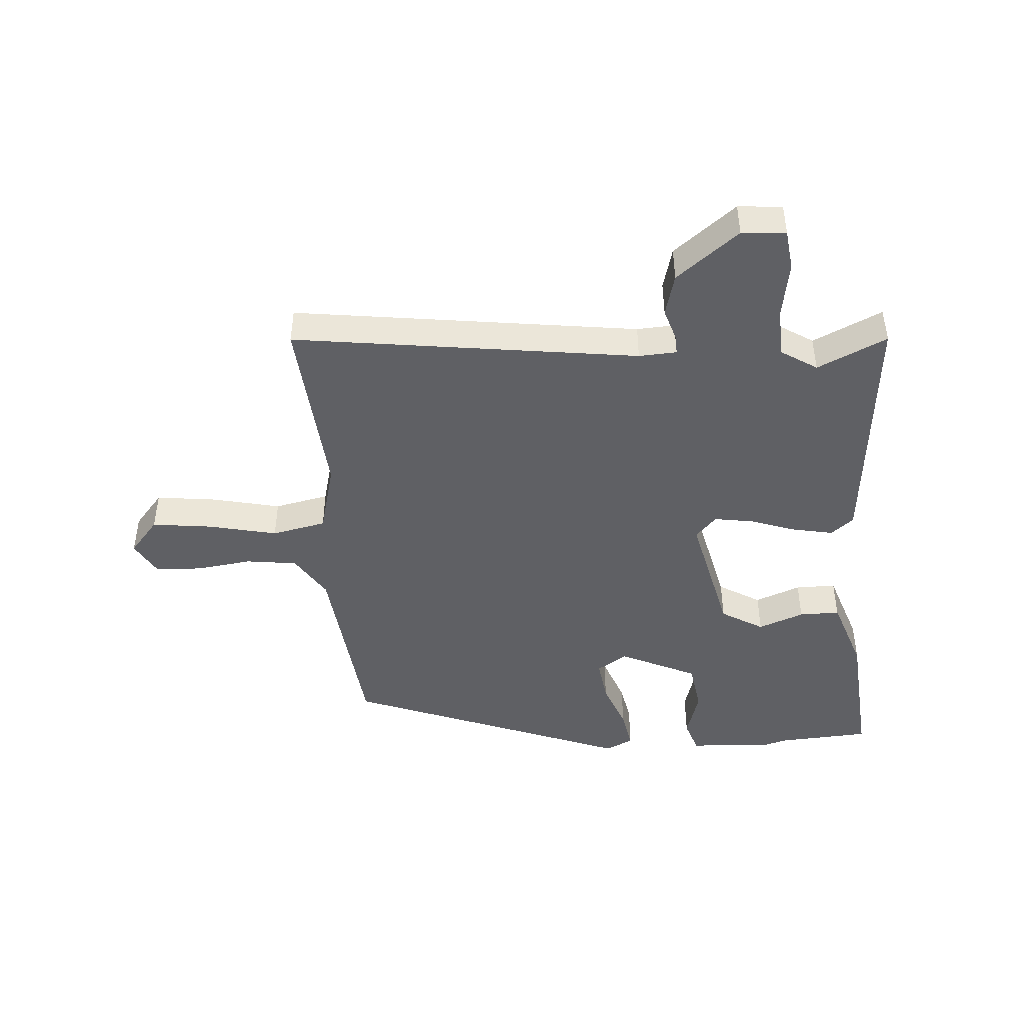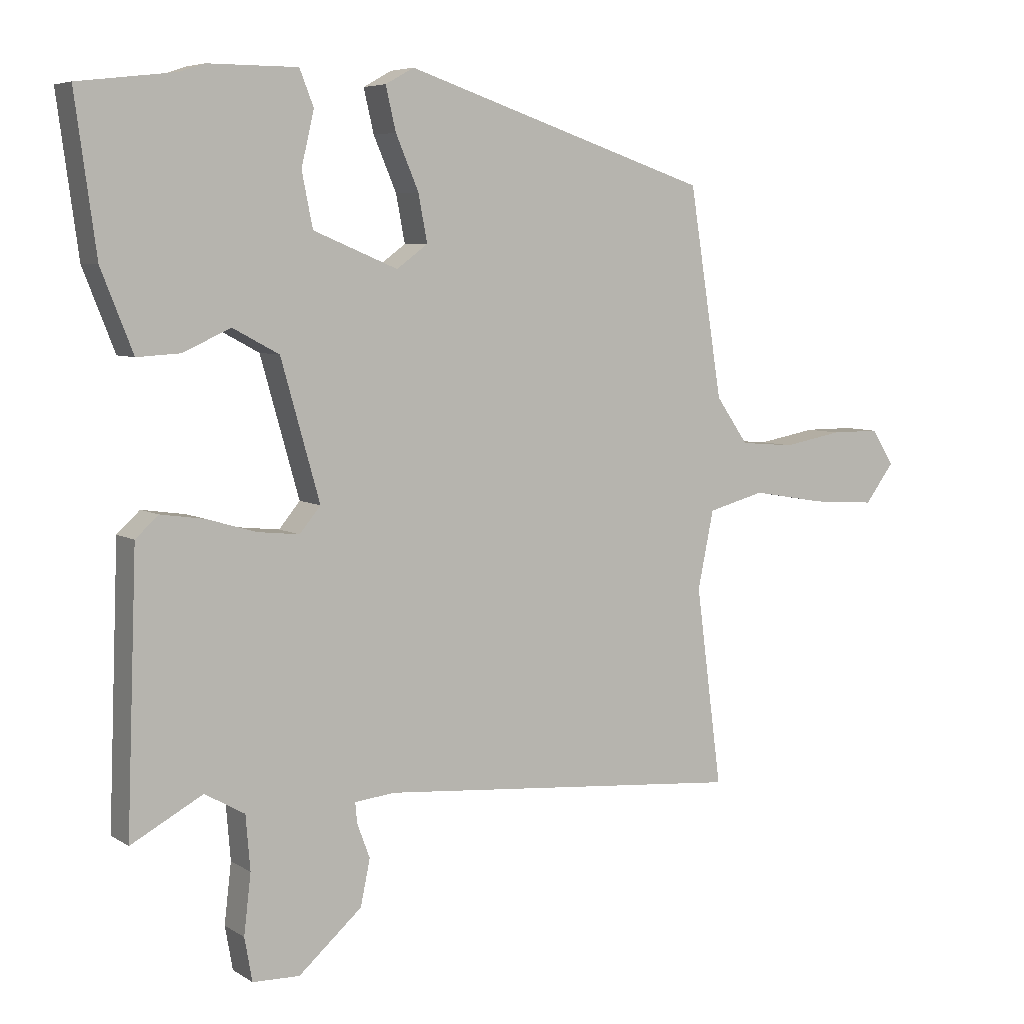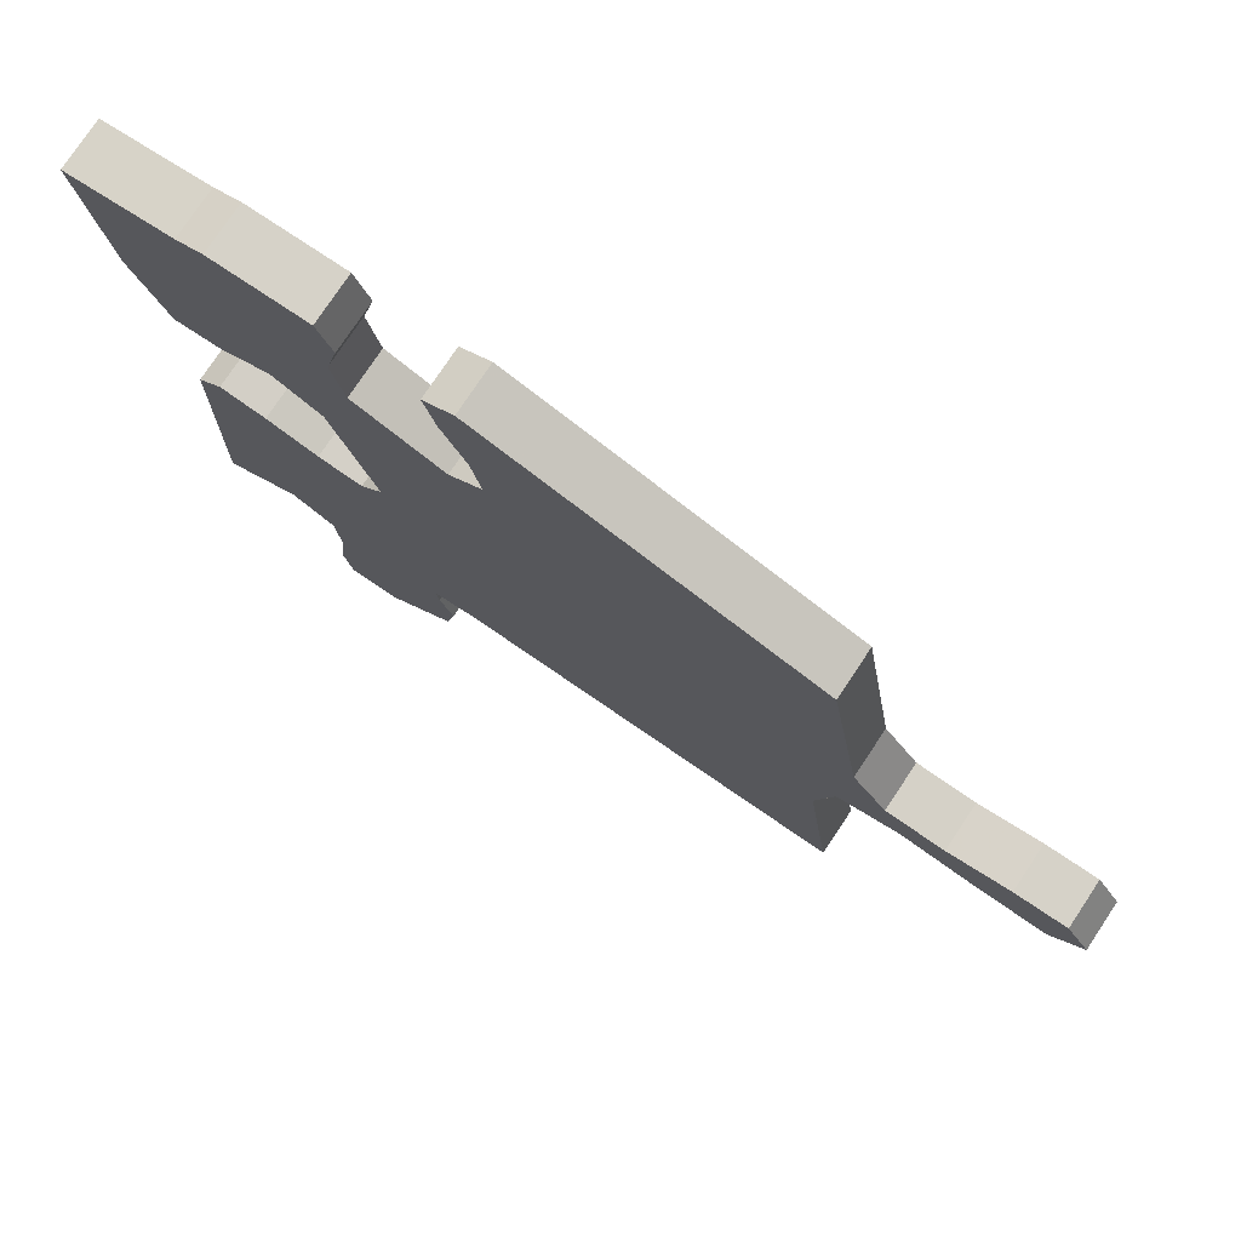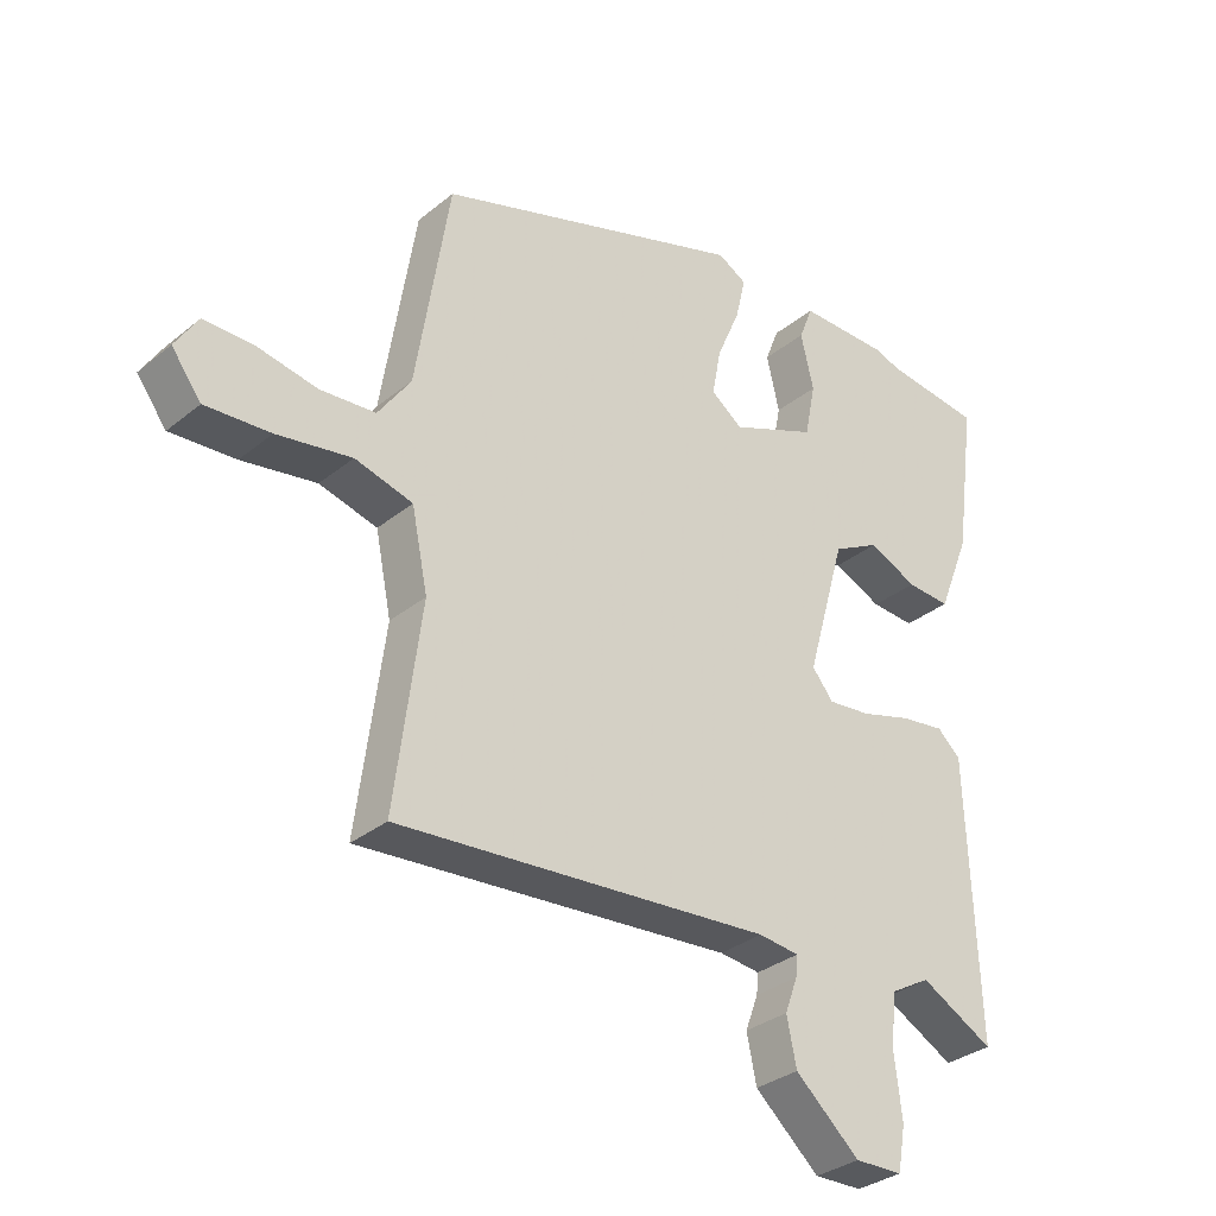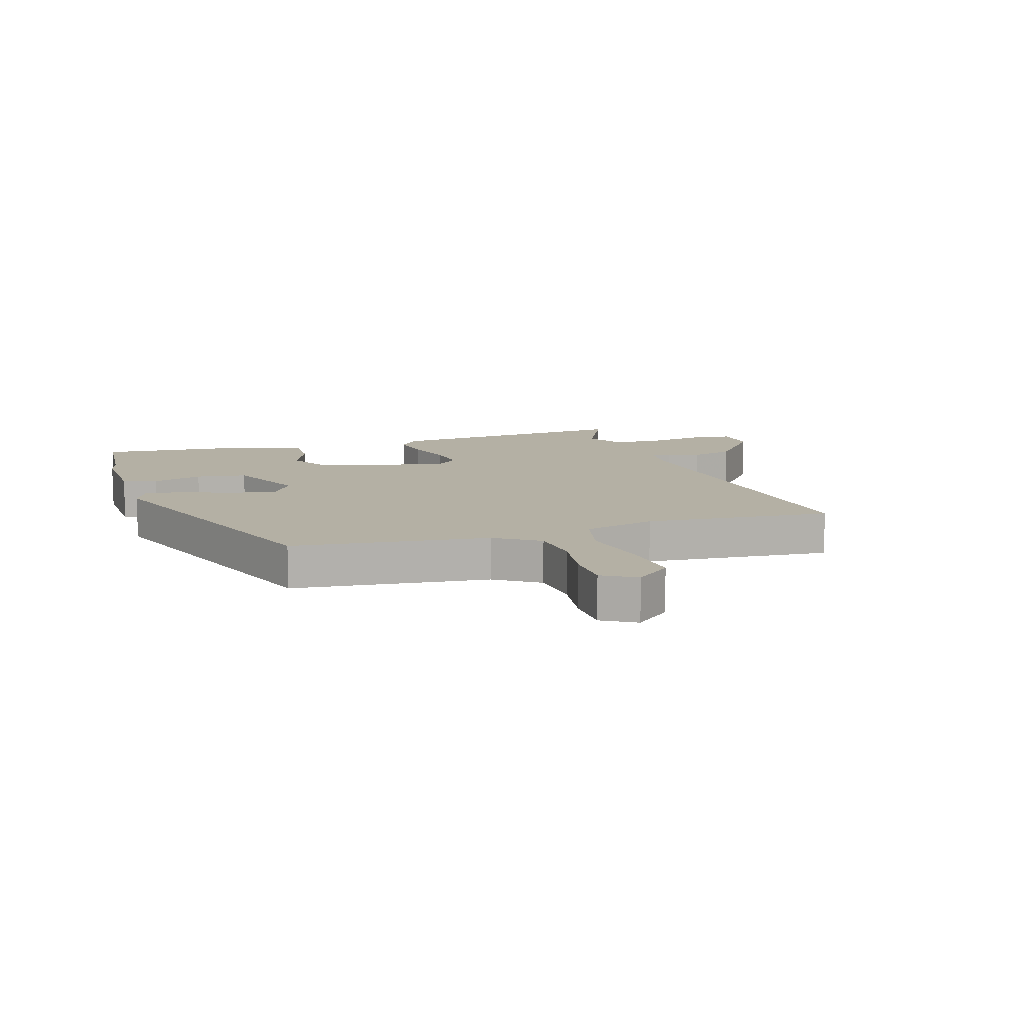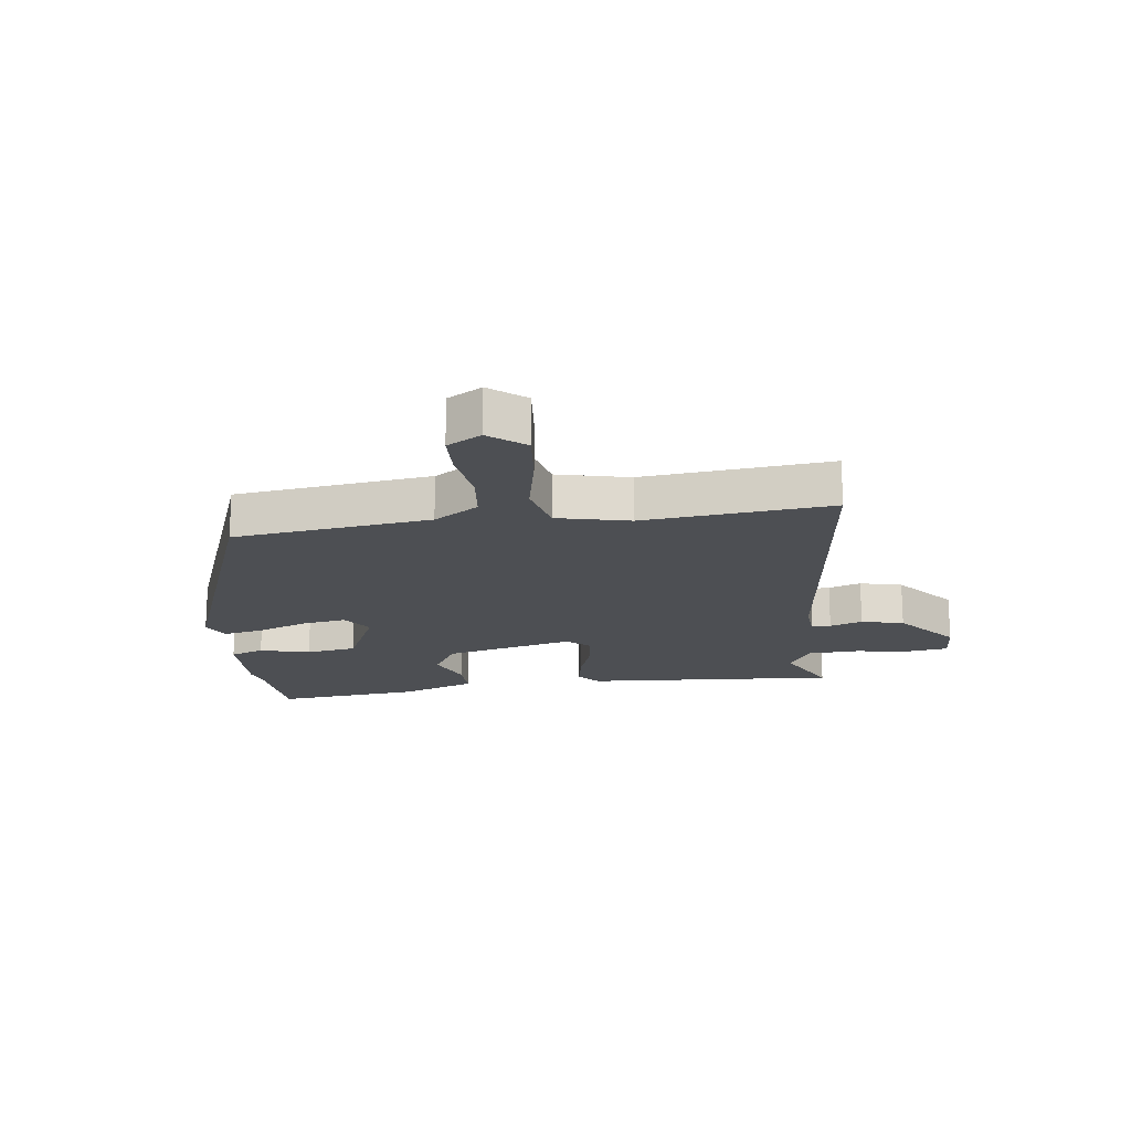
<metadata>
{"format":"obj","ext":"obj","renderer":"f3d","projection":"perspective","resolution":1024,"background":"white","views":[{"elev":-45.0,"azim":-178.8,"up":"+Y"},{"elev":6.1,"azim":-30.0,"up":"+Z"},{"elev":77.5,"azim":33.7,"up":"+Z"},{"elev":-32.3,"azim":138.3,"up":"+Z"},{"elev":11.4,"azim":70.2,"up":"+Y"},{"elev":-17.8,"azim":95.6,"up":"+Y"}]}
</metadata>
<code>
v 0.446 0.07 0.37
v 0.498 0.07 0.042
v 0.549 0.07 -0.031
v 0.635 0.07 -0.038
v 0.728 0.07 -0.021
v 0.806 0.07 -0.021
v 0.841 0.07 -0.077
v 0.795 0.07 -0.138
v 0.694 0.07 -0.131
v 0.578 0.07 -0.111
v 0.488 0.07 -0.135
v 0.463 0.07 -0.257
v 0.504 0.07 -0.57
v -0.076 0.07 -0.522
v -0.139 0.07 -0.529
v -0.136 0.07 -0.561
v -0.116 0.07 -0.615
v -0.131 0.07 -0.687
v -0.231 0.07 -0.775
v -0.305 0.07 -0.773
v -0.317 0.07 -0.705
v -0.306 0.07 -0.611
v -0.313 0.07 -0.526
v -0.376 0.07 -0.49
v -0.489 0.07 -0.551
v -0.473 0.07 -0.124
v -0.437 0.07 -0.091
v -0.368 0.07 -0.101
v -0.29 0.07 -0.124
v -0.224 0.07 -0.131
v -0.191 0.07 -0.091
v -0.252 0.07 0.125
v -0.325 0.07 0.164
v -0.4 0.07 0.13
v -0.468 0.07 0.126
v -0.518 0.07 0.252
v -0.551 0.07 0.494
v -0.398 0.07 0.512
v -0.359 0.07 0.525
v -0.218 0.07 0.525
v -0.196 0.07 0.469
v -0.216 0.07 0.384
v -0.199 0.07 0.299
v -0.066 0.07 0.244
v -0.017 0.07 0.28
v -0.031 0.07 0.354
v -0.067 0.07 0.438
v -0.083 0.07 0.506
v -0.038 0.07 0.531
v 0.446 0 0.37
v 0.498 0 0.042
v 0.549 0 -0.031
v 0.635 0 -0.038
v 0.728 0 -0.021
v 0.806 0 -0.021
v 0.841 0 -0.077
v 0.795 0 -0.138
v 0.694 0 -0.131
v 0.578 0 -0.111
v 0.488 0 -0.135
v 0.463 0 -0.257
v 0.504 0 -0.57
v -0.076 0 -0.522
v -0.139 0 -0.529
v -0.136 0 -0.561
v -0.116 0 -0.615
v -0.131 0 -0.687
v -0.231 0 -0.775
v -0.305 0 -0.773
v -0.317 0 -0.705
v -0.306 0 -0.611
v -0.313 0 -0.526
v -0.376 0 -0.49
v -0.489 0 -0.551
v -0.473 0 -0.124
v -0.437 0 -0.091
v -0.368 0 -0.101
v -0.29 0 -0.124
v -0.224 0 -0.131
v -0.191 0 -0.091
v -0.252 0 0.125
v -0.325 0 0.164
v -0.4 0 0.13
v -0.468 0 0.126
v -0.518 0 0.252
v -0.551 0 0.494
v -0.398 0 0.512
v -0.359 0 0.525
v -0.218 0 0.525
v -0.196 0 0.469
v -0.216 0 0.384
v -0.199 0 0.299
v -0.066 0 0.244
v -0.017 0 0.28
v -0.031 0 0.354
v -0.067 0 0.438
v -0.083 0 0.506
v -0.038 0 0.531
f 49 1 2
f 48 49 2
f 47 48 2
f 46 47 2
f 45 46 2 3
f 44 45 3
f 43 44 3
f 40 41 42
f 39 40 42
f 38 39 42
f 38 42 43
f 37 38 43
f 36 37 43
f 35 36 43
f 34 35 43
f 33 34 43
f 32 33 43 3
f 27 28 29
f 26 27 29
f 25 26 29
f 24 25 29
f 23 24 29 30
f 22 23 30 31
f 20 21 22
f 19 20 22
f 18 19 22
f 17 18 22
f 16 17 22
f 15 16 22 31
f 12 13 14
f 14 15 31
f 12 14 31
f 11 12 31
f 8 9 10
f 7 8 10
f 6 7 10
f 5 6 10
f 4 5 10
f 10 11 31
f 4 10 31
f 3 4 31
f 3 31 32
f 51 50 98
f 51 98 97
f 51 97 96
f 51 96 95
f 52 51 95 94
f 52 94 93
f 52 93 92
f 91 90 89
f 91 89 88
f 91 88 87
f 92 91 87
f 92 87 86
f 92 86 85
f 92 85 84
f 92 84 83
f 92 83 82
f 52 92 82 81
f 78 77 76
f 78 76 75
f 78 75 74
f 78 74 73
f 79 78 73 72
f 80 79 72 71
f 71 70 69
f 71 69 68
f 71 68 67
f 71 67 66
f 71 66 65
f 80 71 65 64
f 63 62 61
f 80 64 63
f 80 63 61
f 80 61 60
f 59 58 57
f 59 57 56
f 59 56 55
f 59 55 54
f 59 54 53
f 80 60 59
f 80 59 53
f 80 53 52
f 81 80 52
f 1 50 51 2
f 2 51 52 3
f 3 52 53 4
f 4 53 54 5
f 5 54 55 6
f 6 55 56 7
f 7 56 57 8
f 8 57 58 9
f 9 58 59 10
f 10 59 60 11
f 11 60 61 12
f 12 61 62 13
f 13 62 63 14
f 14 63 64 15
f 15 64 65 16
f 16 65 66 17
f 17 66 67 18
f 18 67 68 19
f 19 68 69 20
f 20 69 70 21
f 21 70 71 22
f 22 71 72 23
f 23 72 73 24
f 24 73 74 25
f 25 74 75 26
f 26 75 76 27
f 27 76 77 28
f 28 77 78 29
f 29 78 79 30
f 30 79 80 31
f 31 80 81 32
f 32 81 82 33
f 33 82 83 34
f 34 83 84 35
f 35 84 85 36
f 36 85 86 37
f 37 86 87 38
f 38 87 88 39
f 39 88 89 40
f 40 89 90 41
f 41 90 91 42
f 42 91 92 43
f 43 92 93 44
f 44 93 94 45
f 45 94 95 46
f 46 95 96 47
f 47 96 97 48
f 48 97 98 49
f 49 98 50 1

</code>
